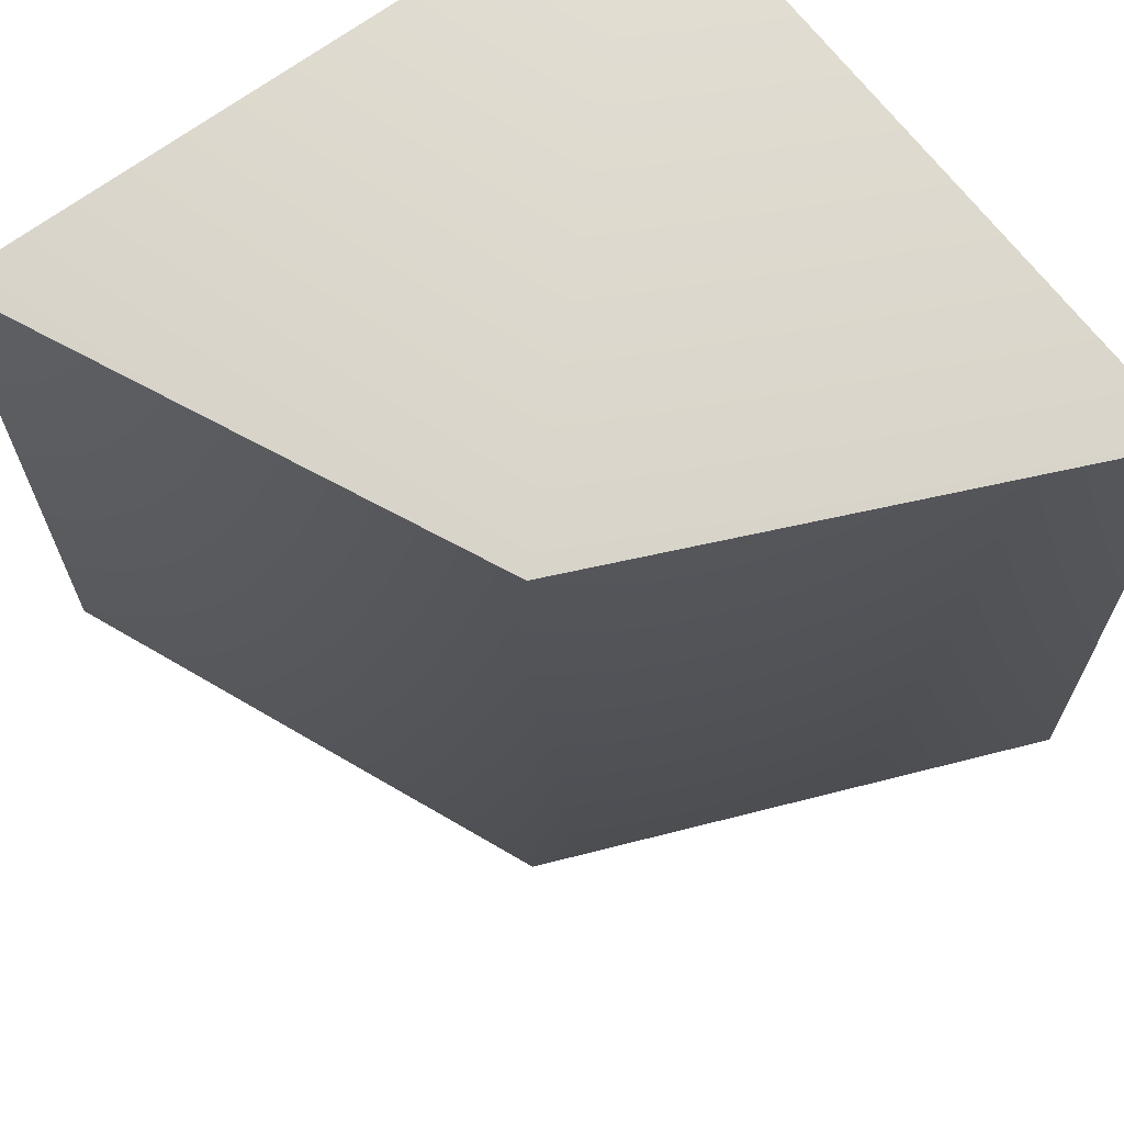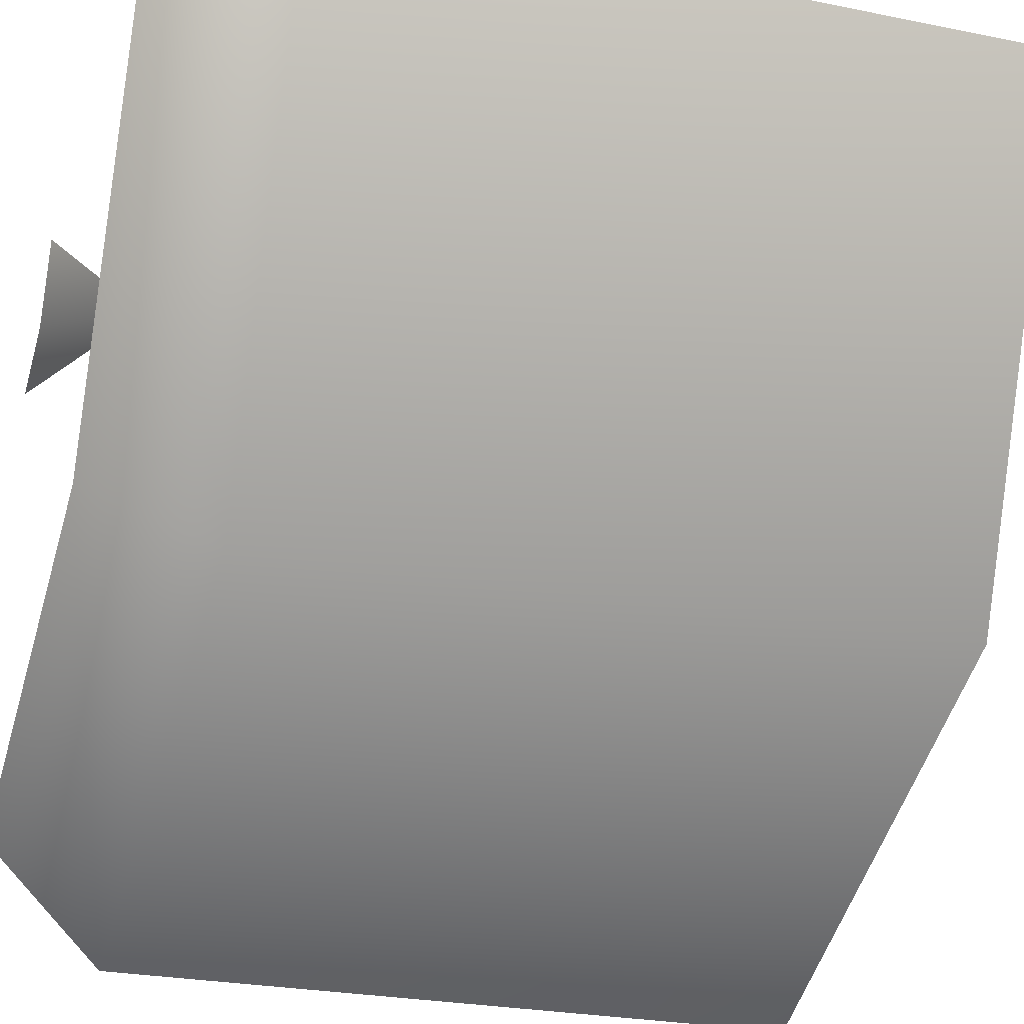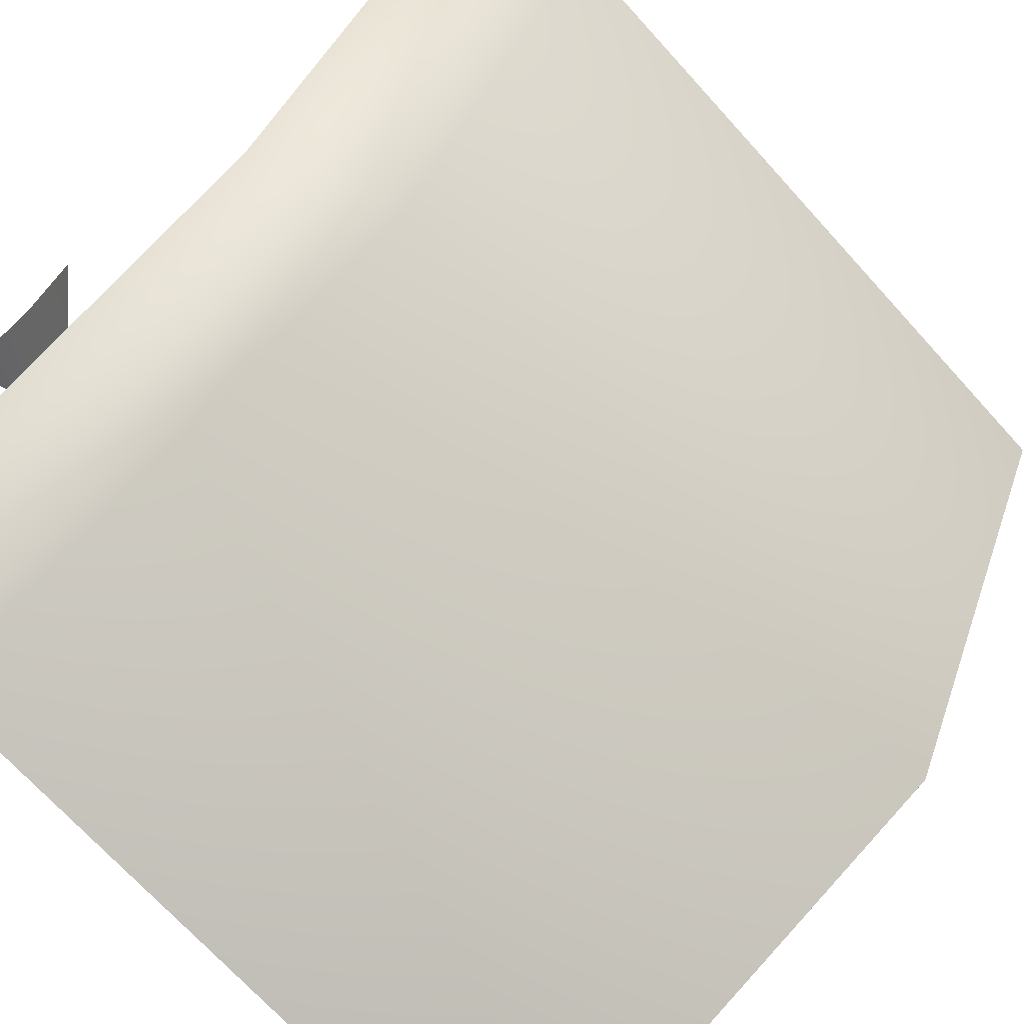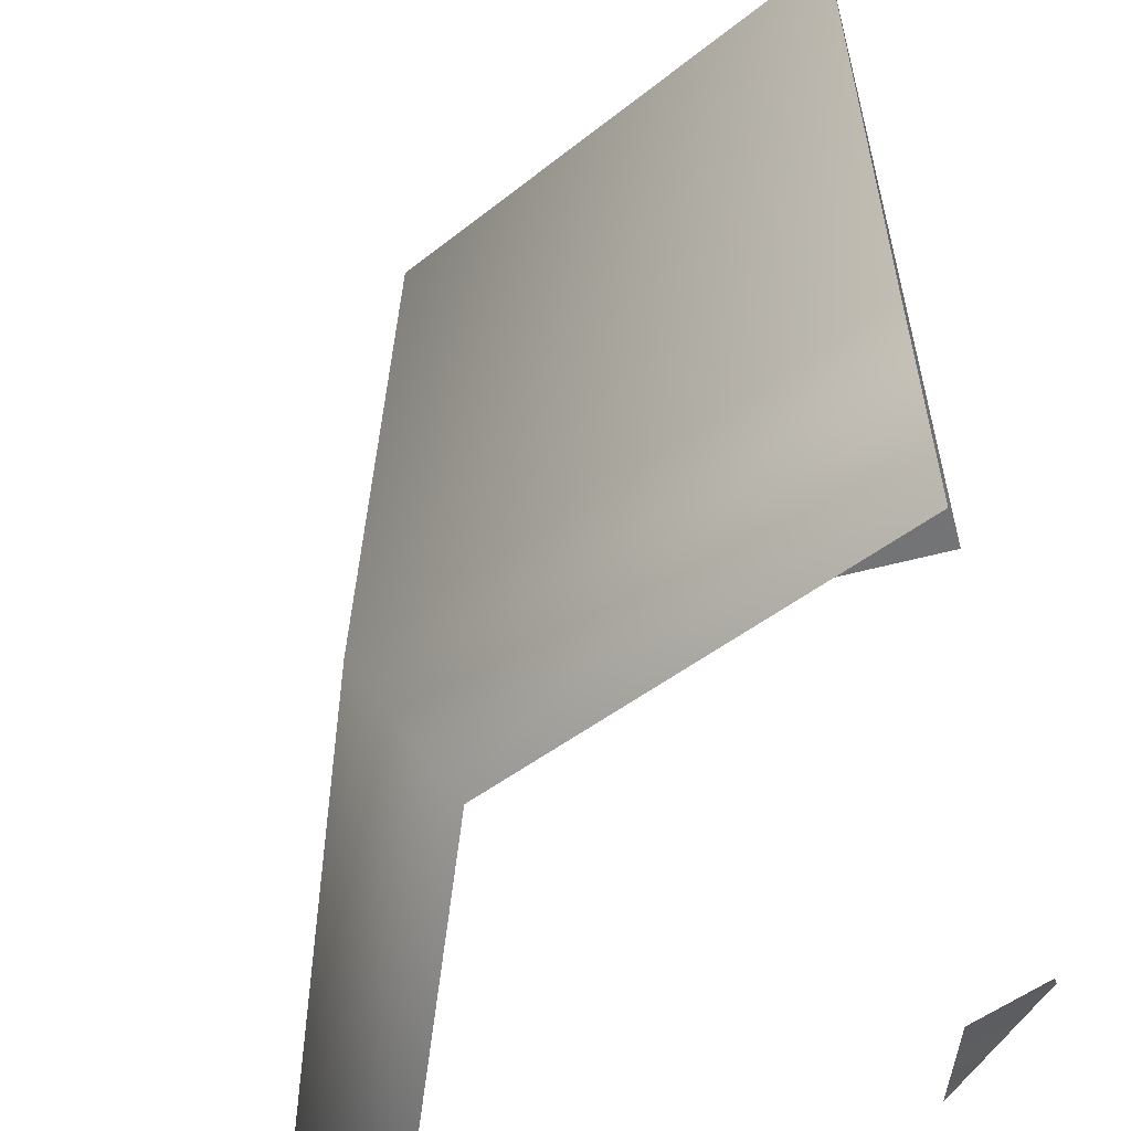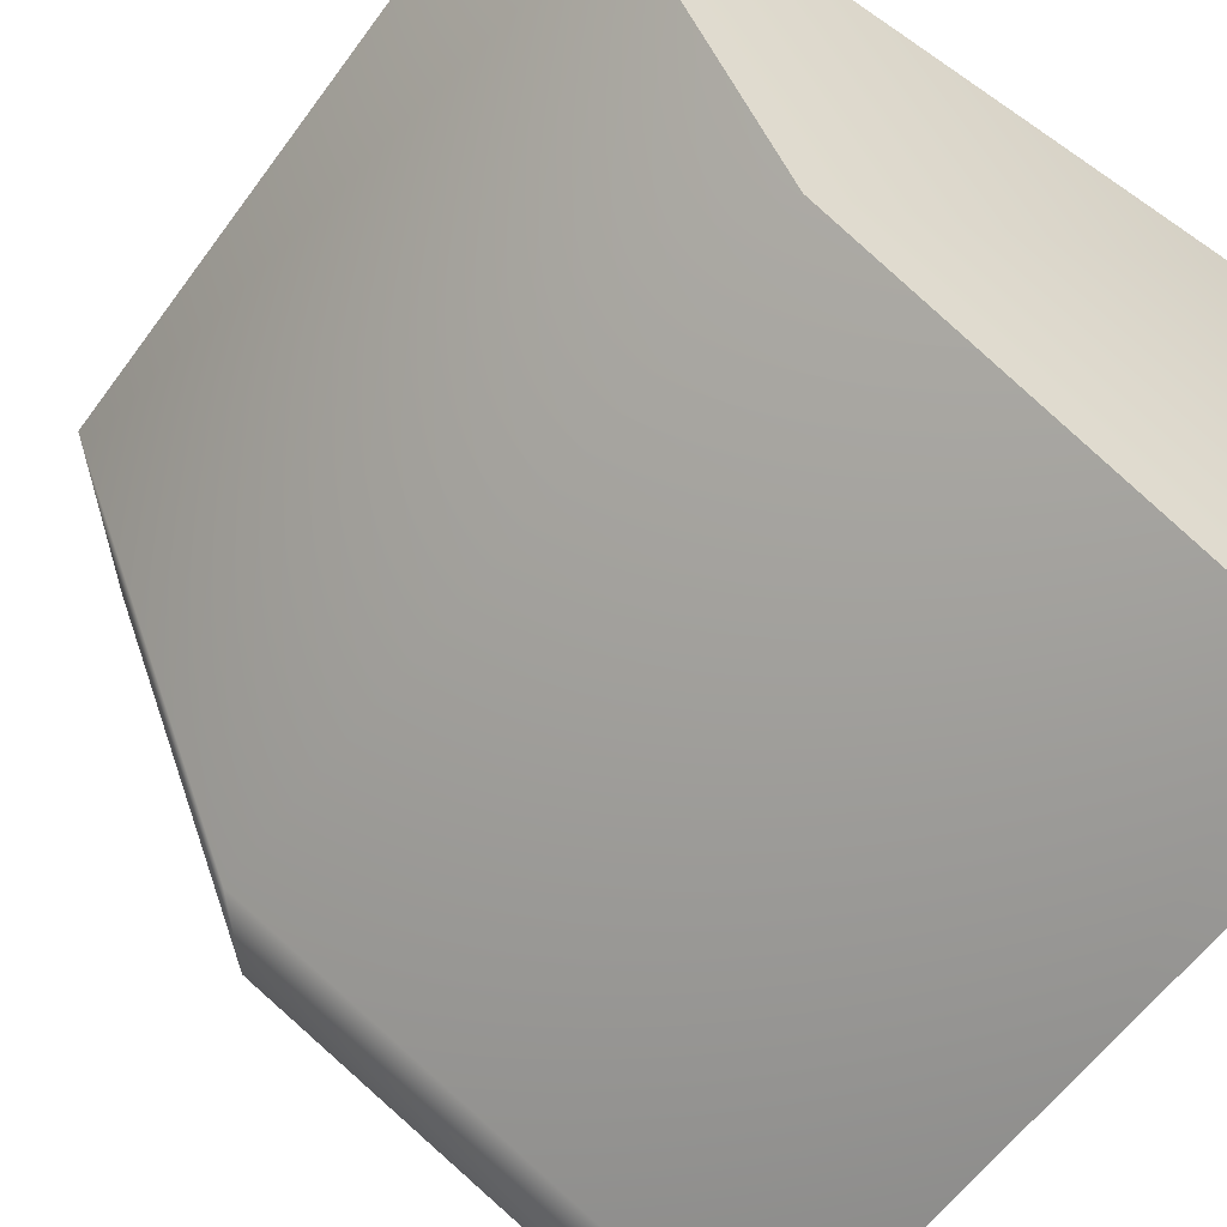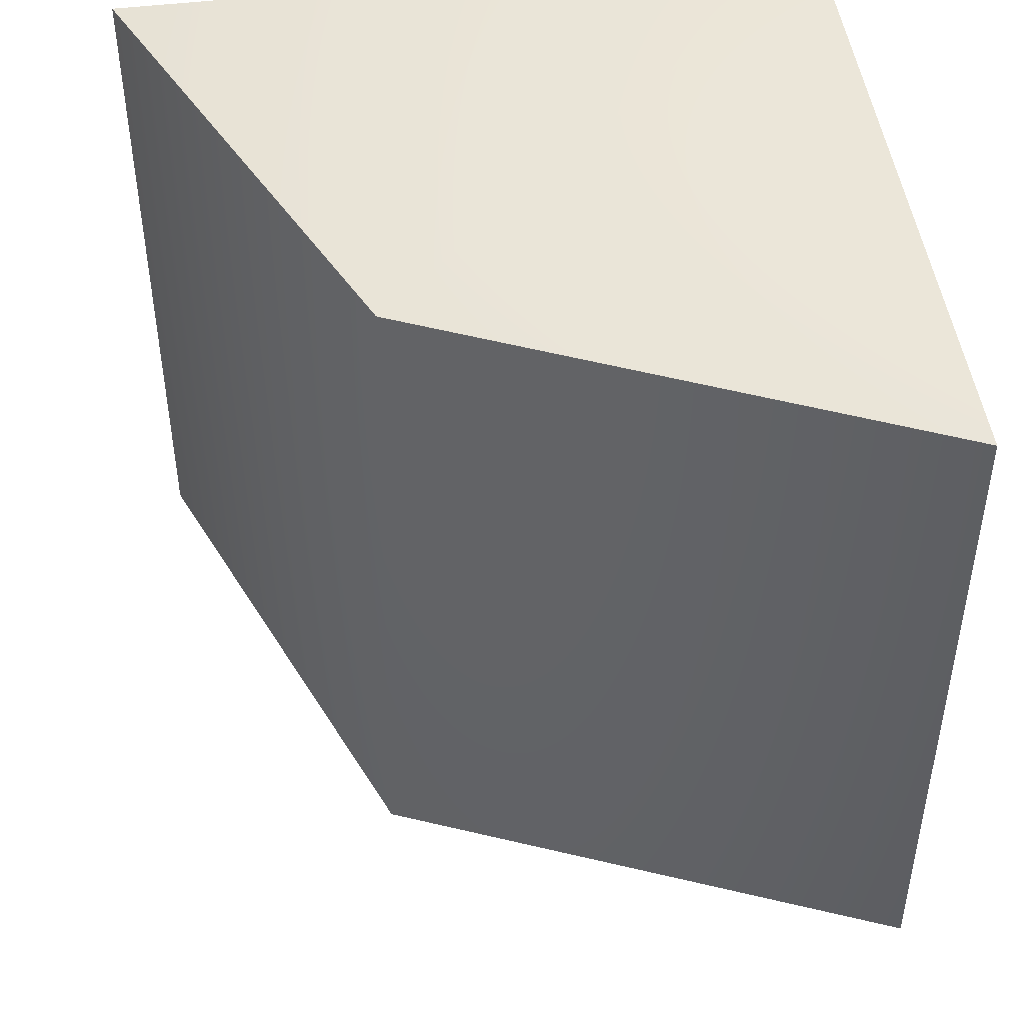
<metadata>
{"format":"obj","ext":"obj","renderer":"f3d","projection":"perspective","resolution":1024,"background":"white","views":[{"elev":66.6,"azim":143.1,"up":"+Y"},{"elev":-26.2,"azim":72.3,"up":"+Z"},{"elev":-70.6,"azim":42.2,"up":"+Z"},{"elev":-56.2,"azim":-164.9,"up":"+Y"},{"elev":-59.6,"azim":144.0,"up":"+Z"},{"elev":46.1,"azim":172.9,"up":"+Y"}]}
</metadata>
<code>
g default
v 2.846 -0.6077 0
v 14.62 -0.6077 0
v 0 -0.6077 -2.856
v 0 -0.6077 -14.63
v 0 2.242 -17.48
v 17.47 2.242 0
v 0 2.242 0
v -1e-06 19.44 0
v 17.47 19.22 0
v -0 19.22 -17.48
v 2.012 -0.6077 -2.012
v 12.04 19.22 -12.04
v 12.35 2.242 -12.35
v 10.34 -0.6077 -10.34
g RuinHallPiece03:pCube3
f 8 12 9
f 6 9 12 13
f 11 7 1
f 2 6 13 14
f 3 7 11
f 12 8 10
f 13 12 10 5
f 14 13 5 4

</code>
